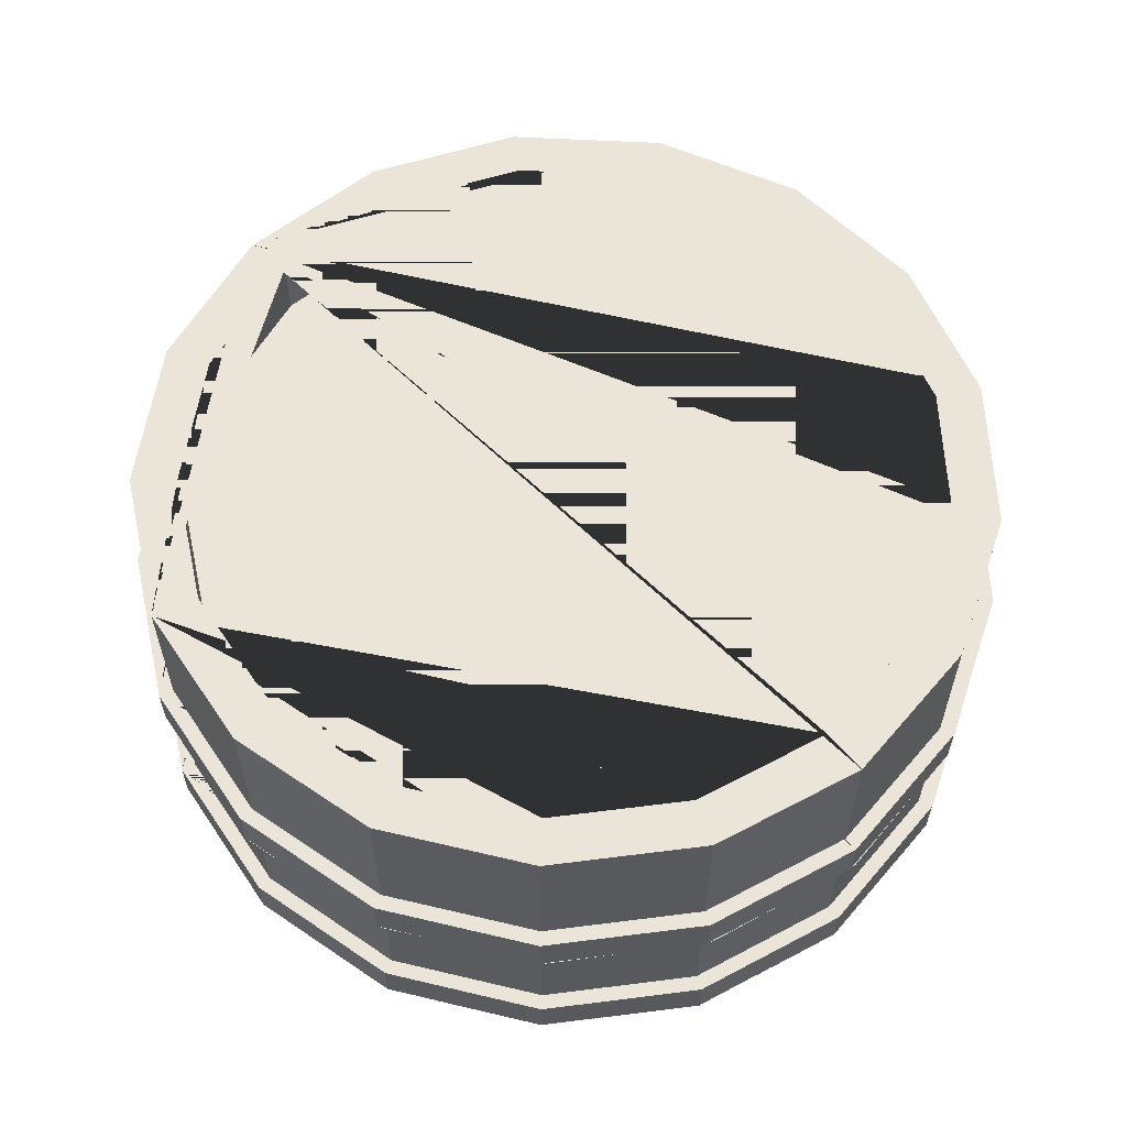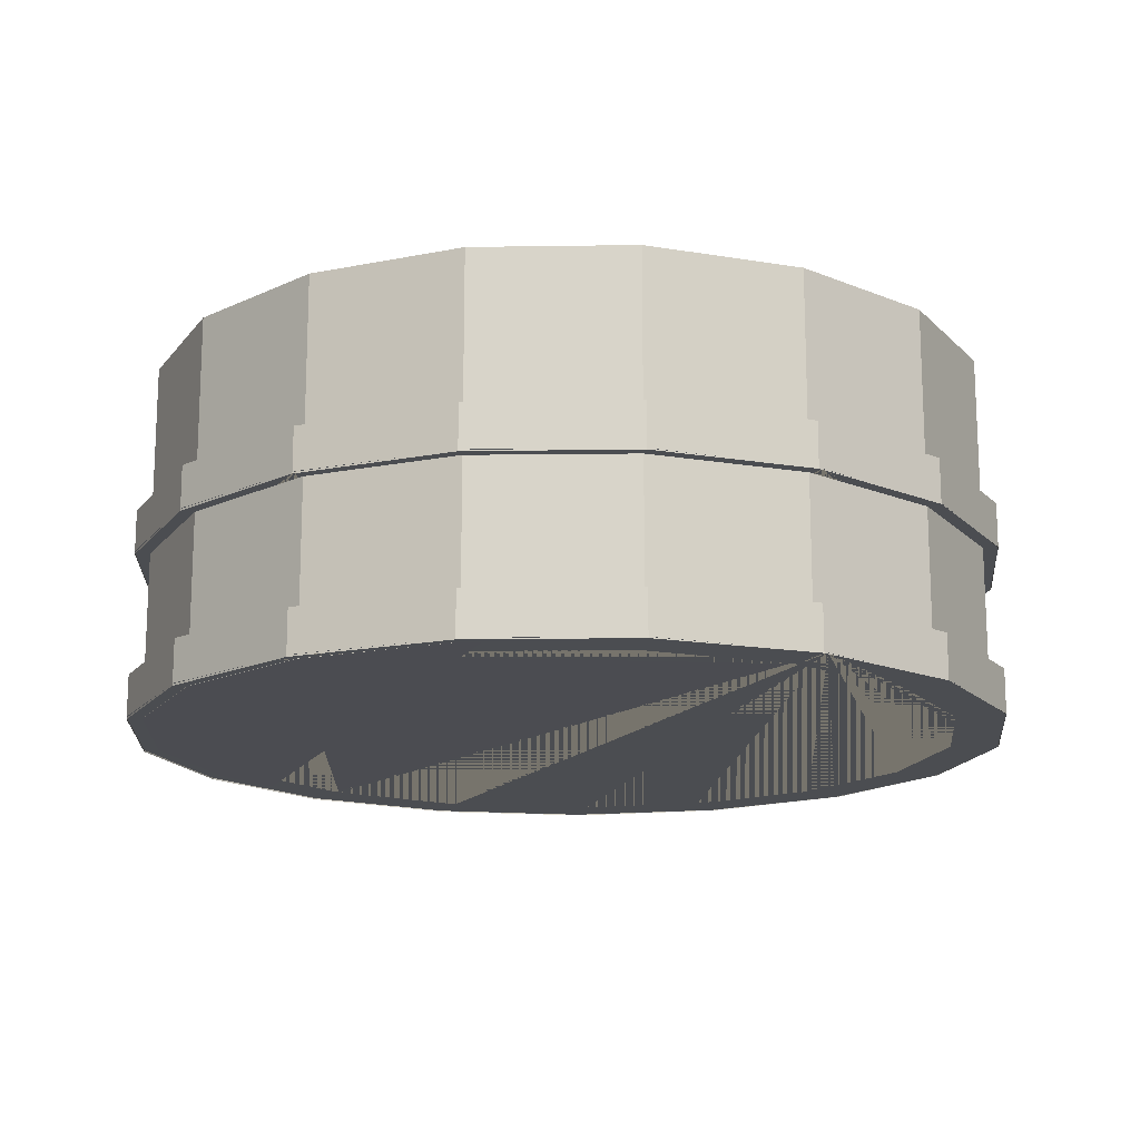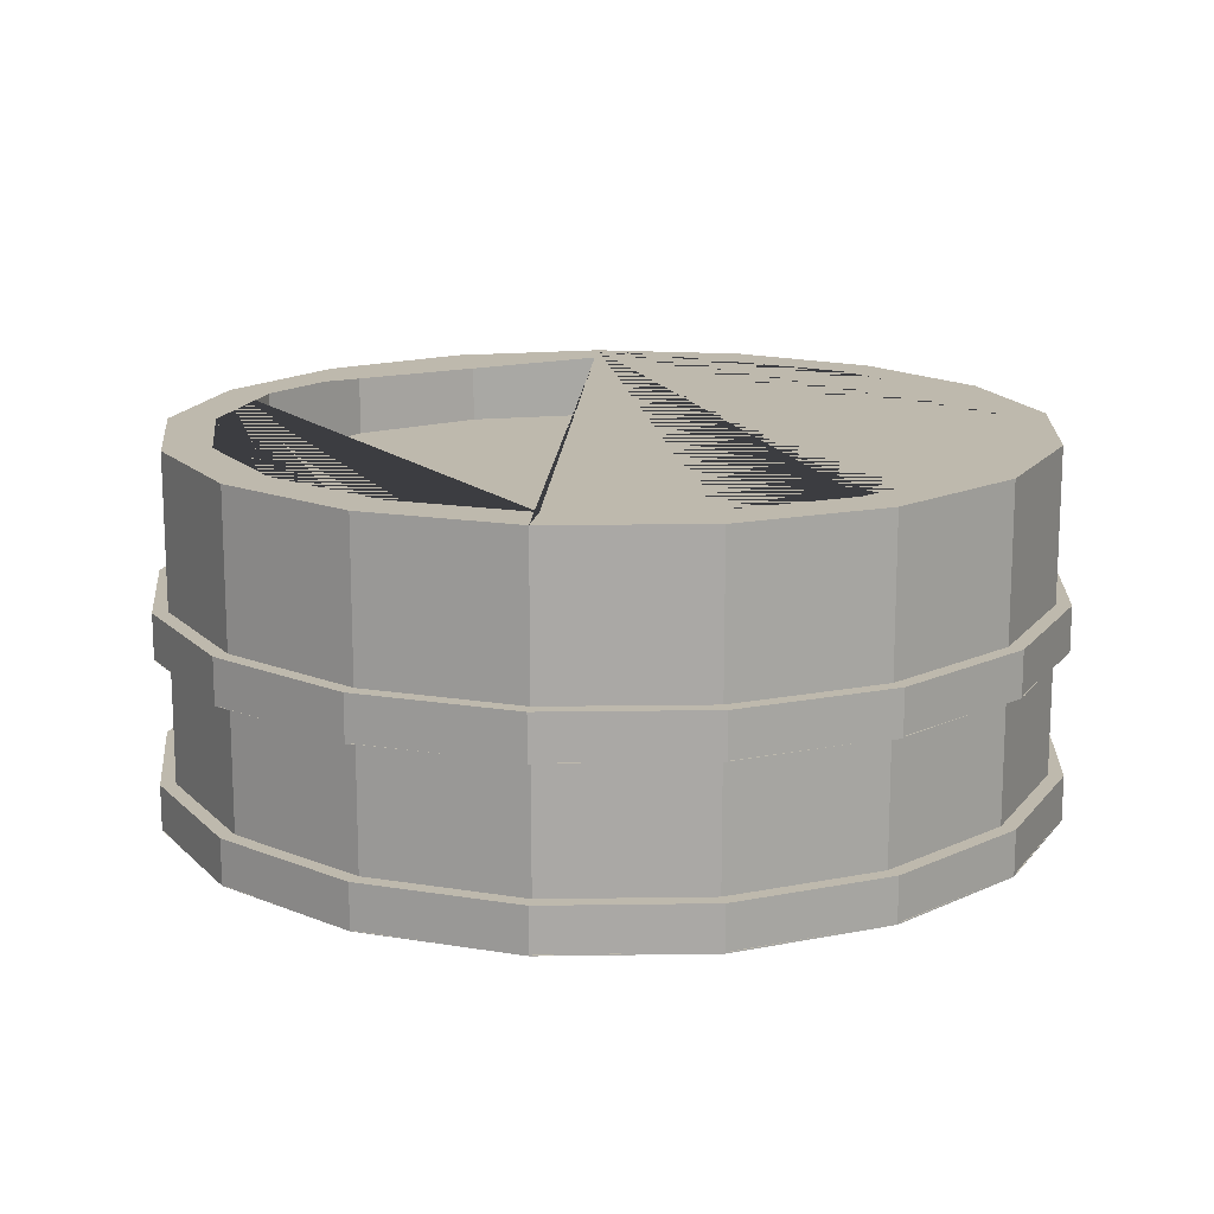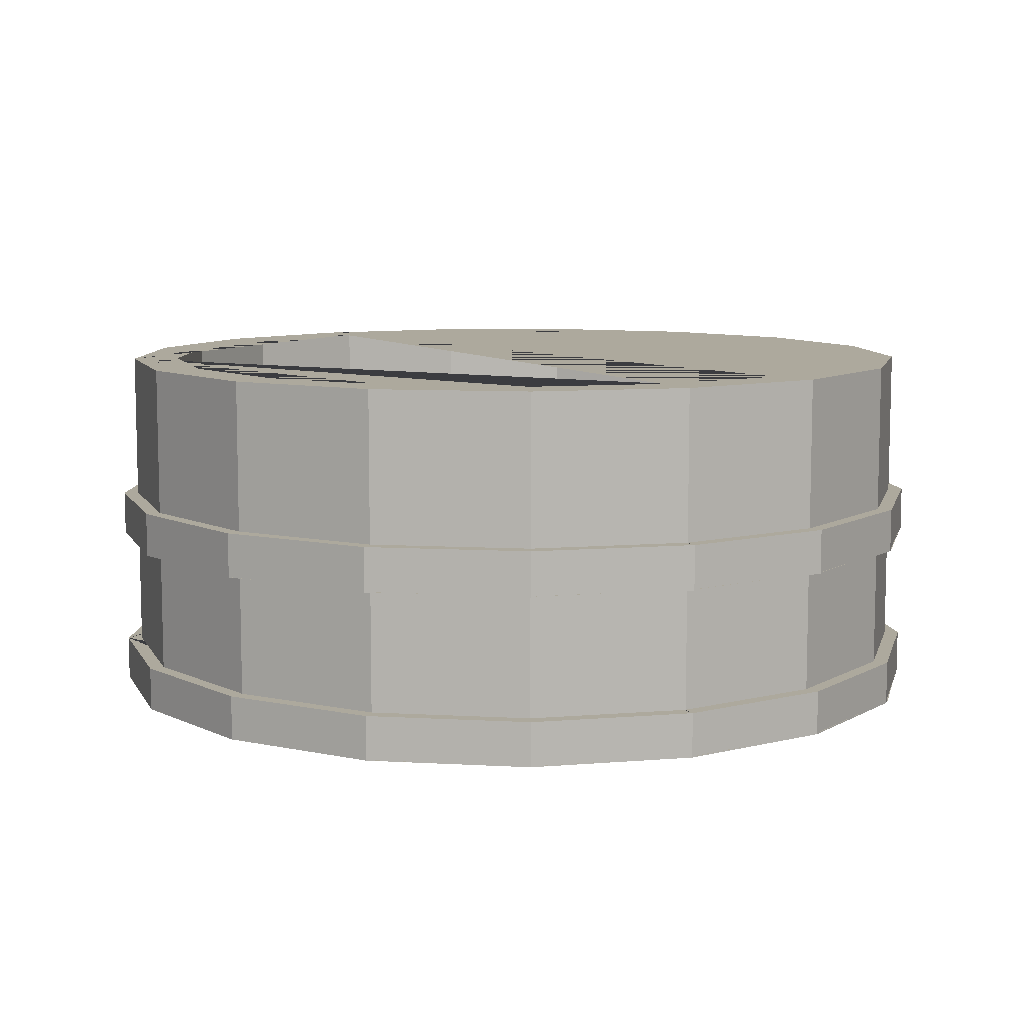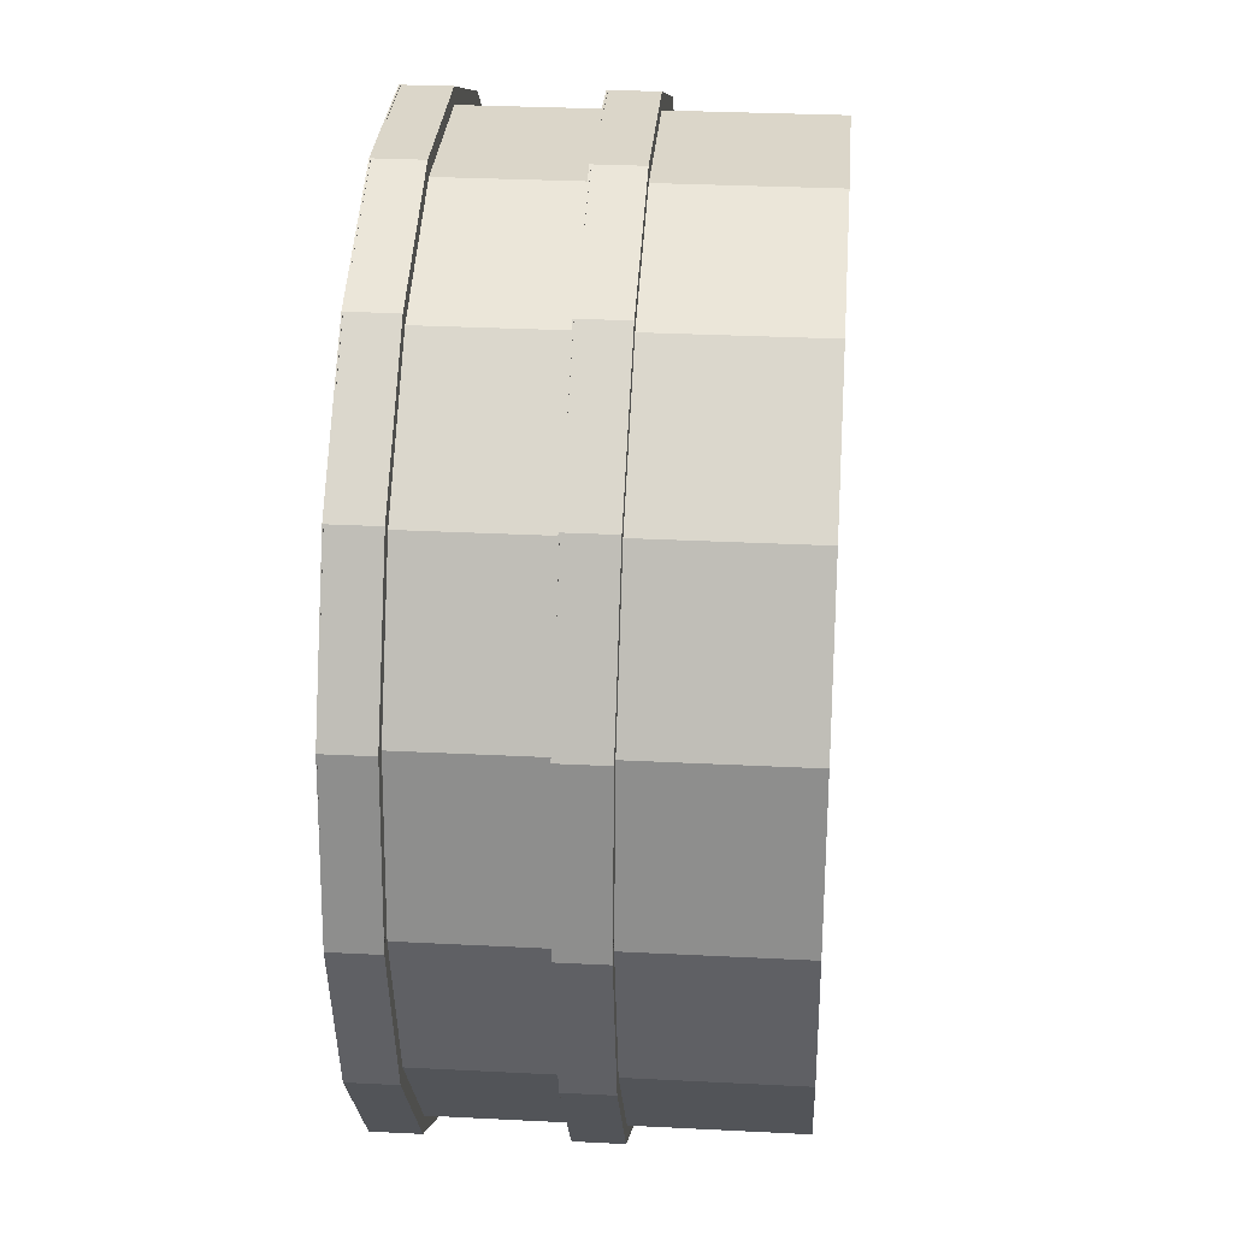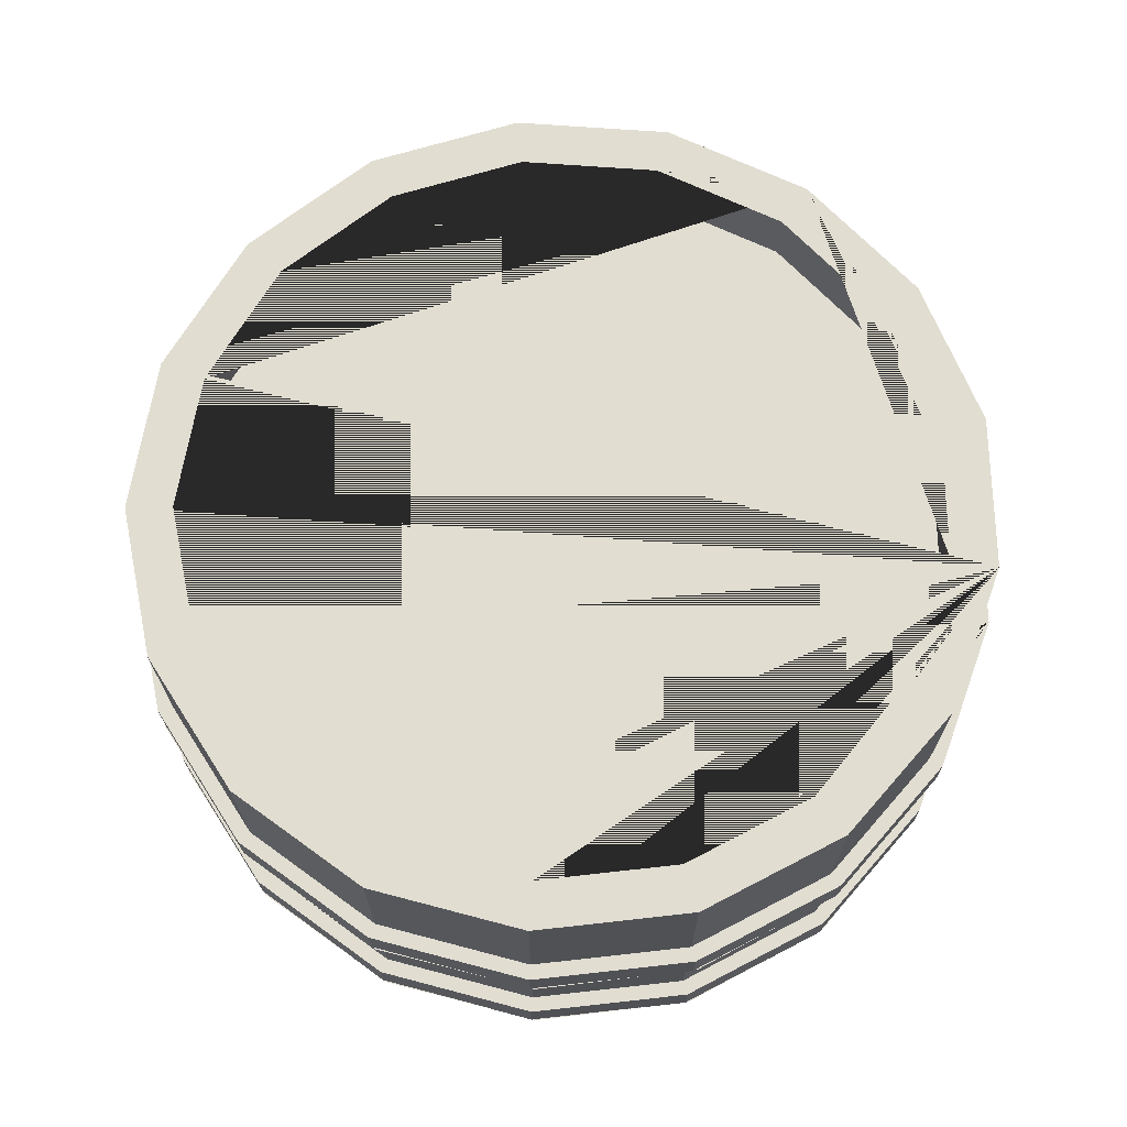
<metadata>
{"format":"obj","ext":"obj","renderer":"f3d","projection":"perspective","resolution":1024,"background":"white","views":[{"elev":58.9,"azim":-134.5,"up":"+Y"},{"elev":-15.5,"azim":44.1,"up":"+Y"},{"elev":15.1,"azim":-86.5,"up":"+Y"},{"elev":8.8,"azim":-118.5,"up":"+Y"},{"elev":29.9,"azim":94.3,"up":"+Z"},{"elev":68.9,"azim":14.8,"up":"+Y"}]}
</metadata>
<code>
o Cylinder.005
v 0 0.4802 -1.013
v 0.3661 0.4802 -0.945
v 0.6827 0.4802 -0.7489
v 0.9072 0.4802 -0.4517
v 1.009 0.4802 -0.09351
v 0.9748 0.4802 0.2773
v 0.8087 0.4802 0.6107
v 0.5335 0.4802 0.8616
v 0.1862 0.4802 0.9962
v -0.1862 0.4802 0.9962
v -0.5335 0.4802 0.8616
v -0.8087 0.4802 0.6107
v -0.9748 0.4802 0.2773
v -1.009 0.4802 -0.09351
v -0.9072 0.4802 -0.4517
v -0.6827 0.4802 -0.7489
v -0.3661 0.4802 -0.945
v 0 0.4646 -1.139
v 0 0.5797 -1.139
v 0.4113 0.4646 -1.062
v 0.4113 0.5797 -1.062
v 0.7671 0.4646 -0.8414
v 0.7671 0.5797 -0.8414
v 1.019 0.4646 -0.5075
v 1.019 0.5797 -0.5075
v 1.134 0.4646 -0.1051
v 1.134 0.5797 -0.1051
v 1.095 0.4646 0.3116
v 1.095 0.5797 0.3116
v 0.9086 0.4646 0.6862
v 0.9086 0.5797 0.6862
v 0.5994 0.4646 0.9681
v 0.5994 0.5797 0.9681
v 0.2092 0.4646 1.119
v 0.2092 0.5797 1.119
v -0.2092 0.4646 1.119
v -0.2092 0.5797 1.119
v -0.5994 0.4646 0.9681
v -0.5994 0.5797 0.9681
v -0.9086 0.4646 0.6862
v -0.9086 0.5797 0.6862
v -1.095 0.4646 0.3116
v -1.095 0.5797 0.3116
v -1.134 0.4646 -0.1051
v -1.134 0.5797 -0.1051
v -1.019 0.4646 -0.5075
v -1.019 0.5797 -0.5075
v -0.7671 0.4646 -0.8414
v -0.7671 0.5797 -0.8414
v -0.4113 0.4646 -1.062
v -0.4113 0.5797 -1.062
v -0.9748 0.5797 0.2773
v -0.9072 0.5797 -0.4517
v -1.009 0.5797 -0.09351
v -0.8087 0.5797 0.6107
v -0.5335 0.5797 0.8616
v -0.3661 0.5797 -0.945
v -0.6827 0.5797 -0.7489
v 0 0.5797 -1.013
v -0.1862 0.5797 0.9962
v 0.3661 0.5797 -0.945
v 0.1862 0.5797 0.9962
v 0.6827 0.5797 -0.7489
v 0.5335 0.5797 0.8616
v 0.9072 0.5797 -0.4517
v 0.8087 0.5797 0.6107
v 0.9748 0.5797 0.2773
v 1.009 0.5797 -0.09351
f 1 2 61 59
f 2 3 63 61
f 3 4 65 63
f 4 5 68 65
f 5 6 67 68
f 6 7 66 67
f 7 8 64 66
f 8 9 62 64
f 9 10 60 62
f 10 11 56 60
f 11 12 55 56
f 12 13 52 55
f 13 14 54 52
f 14 15 53 54
f 15 16 58 53
f 16 17 57 58
f 17 1 59 57
f 18 19 21 20
f 20 21 23 22
f 22 23 25 24
f 24 25 27 26
f 26 27 29 28
f 28 29 31 30
f 30 31 33 32
f 32 33 35 34
f 34 35 37 36
f 36 37 39 38
f 38 39 41 40
f 40 41 43 42
f 42 43 45 44
f 44 45 47 46
f 46 47 49 48
f 21 19 51 49 47 45 54 53 58 57 59 61 63 65 68 27 25 23
f 48 49 51 50
f 50 51 19 18
f 27 68 67 66 64 62 60 56 55 52 54 45 43 41 39 37 35 33 31 29
o Cylinder.004
v -0.1983 0.469 1.122
v 0.2201 0.4687 1.118
v 0.6088 0.4682 0.963
v 0.9151 0.4675 0.678
v 1.098 0.4668 0.3015
v 1.132 0.4661 -0.1155
v 1.013 0.4655 -0.5168
v 0.7578 0.4652 -0.8481
v 0.3998 0.4651 -1.065
v -0.01224 0.4653 -1.137
v -0.4227 0.4657 -1.056
v -0.7762 0.4663 -0.8323
v -1.025 0.4671 -0.4958
v -1.135 0.4678 -0.09223
v -1.092 0.4684 0.324
v -0.9021 0.4689 0.6966
v -0.59 0.4691 0.9753
v -0.9123 0.4671 -0.4412
v -0.9724 0.4683 0.2885
v -1.011 0.4677 -0.08197
v -0.691 0.4664 -0.7407
v -0.3763 0.4659 -0.94
v -0.5252 0.4689 0.8683
v -0.803 0.4687 0.6202
v -0.1765 0.4688 0.9992
v -0.01095 0.4655 -1.012
v 0.1959 0.4685 0.9954
v 0.3558 0.4653 -0.9475
v 0.5418 0.468 0.8573
v 0.6745 0.4654 -0.7547
v 0.8144 0.4674 0.6036
v 0.902 0.4657 -0.4598
v 1.008 0.4662 -0.1027
v 0.977 0.4668 0.2685
f 70 69 85 84 83 82 88 87 92 91 93 95 97 99 102 73 72 71
f 73 102 101 100 98 96 94 90 89 86 88 82 81 80 79 78 77 76 75 74
o Cylinder.002
v -0.1983 0.03955 1.122
v 0.2201 0.03924 1.118
v 0.6088 0.0387 0.963
v 0.9151 0.03803 0.678
v 1.098 0.0373 0.3015
v 1.132 0.03661 -0.1155
v 1.013 0.03606 -0.5168
v 0.7578 0.03573 -0.8481
v 0.3998 0.03565 -1.065
v -0.01224 0.03584 -1.137
v -0.4227 0.03627 -1.056
v -0.7762 0.03689 -0.8323
v -1.025 0.0376 -0.4958
v -1.135 0.03832 -0.09223
v -1.092 0.03895 0.324
v -0.9021 0.0394 0.6966
v -0.59 0.03961 0.9753
v -0.9123 0.0376 -0.4412
v -0.9724 0.0388 0.2885
v -1.011 0.03825 -0.08197
v -0.691 0.03697 -0.7407
v -0.3763 0.03642 -0.94
v -0.5252 0.03939 0.8683
v -0.803 0.0392 0.6202
v -0.1765 0.03934 0.9992
v -0.01095 0.03604 -1.012
v 0.1959 0.03906 0.9954
v 0.3558 0.03587 -0.9475
v 0.5418 0.03859 0.8573
v 0.6745 0.03594 -0.7547
v 0.8144 0.03798 0.6036
v 0.902 0.03624 -0.4598
v 1.008 0.03672 -0.1027
v 0.977 0.03733 0.2685
f 104 103 119 118 117 116 122 121 126 125 127 129 131 133 136 107 106 105
f 107 136 135 134 132 130 128 124 123 120 122 116 115 114 113 112 111 110 109 108
o Cylinder.001
v 0 0.8044 -0.9791
v 0.3537 0.8044 -0.913
v 0.6596 0.8044 -0.7236
v 0.8764 0.8044 -0.4364
v 0.9749 0.8044 -0.09034
v 0.9417 0.8044 0.2679
v 0.7813 0.8044 0.59
v 0.5154 0.8044 0.8324
v 0.1799 0.8044 0.9624
v -0.1799 0.8044 0.9624
v -0.5154 0.8044 0.8324
v -0.7813 0.8044 0.59
v -0.9417 0.8044 0.2679
v -0.9749 0.8044 -0.09034
v -0.8764 0.8044 -0.4364
v -0.6596 0.8044 -0.7236
v -0.3537 0.8044 -0.913
f 138 137 153 152 151 150 149 148 147 146 145 144 143 142 141 140 139
o Cylinder
v 0 0.1643 -0.9791
v 0.3537 0.1643 -0.913
v 0.6596 0.1643 -0.7236
v 0.8764 0.1643 -0.4364
v 0.9749 0.1643 -0.09034
v 0.9417 0.1643 0.2679
v 0.7813 0.1643 0.59
v 0.5154 0.1643 0.8324
v 0.1799 0.1643 0.9624
v -0.1799 0.1643 0.9624
v -0.5154 0.1643 0.8324
v -0.7813 0.1643 0.59
v -0.9417 0.1643 0.2679
v -0.9749 0.1643 -0.09034
v -0.8764 0.1643 -0.4364
v -0.6596 0.1643 -0.7236
v -0.3537 0.1643 -0.913
v 0 0.0386 -1.1
v 0 0.9681 -1.1
v 0.3974 0.0386 -1.026
v 0.3974 0.9681 -1.026
v 0.7411 0.0386 -0.8129
v 0.7411 0.9681 -0.8129
v 0.9847 0.0386 -0.4903
v 0.9847 0.9681 -0.4903
v 1.095 0.0386 -0.1015
v 1.095 0.9681 -0.1015
v 1.058 0.0386 0.301
v 1.058 0.9681 0.301
v 0.8778 0.0386 0.6629
v 0.8778 0.9681 0.6629
v 0.5791 0.0386 0.9352
v 0.5791 0.9681 0.9352
v 0.2021 0.0386 1.081
v 0.2021 0.9681 1.081
v -0.2021 0.0386 1.081
v -0.2021 0.9681 1.081
v -0.5791 0.0386 0.9352
v -0.5791 0.9681 0.9352
v -0.8778 0.0386 0.6629
v -0.8778 0.9681 0.6629
v -1.058 0.0386 0.301
v -1.058 0.9681 0.301
v -1.095 0.0386 -0.1015
v -1.095 0.9681 -0.1015
v -0.9847 0.0386 -0.4903
v -0.9847 0.9681 -0.4903
v -0.7411 0.0386 -0.8129
v -0.7411 0.9681 -0.8129
v -0.3974 0.0386 -1.026
v -0.3974 0.9681 -1.026
v -0.9417 0.9681 0.2679
v -0.8764 0.9681 -0.4364
v -0.9749 0.9681 -0.09034
v -0.7813 0.9681 0.59
v -0.5154 0.9681 0.8324
v -0.3537 0.9681 -0.913
v -0.6596 0.9681 -0.7236
v 0 0.9681 -0.9791
v -0.1799 0.9681 0.9624
v 0.3537 0.9681 -0.913
v 0.1799 0.9681 0.9624
v 0.6596 0.9681 -0.7236
v 0.5154 0.9681 0.8324
v 0.8764 0.9681 -0.4364
v 0.7813 0.9681 0.59
v 0.9417 0.9681 0.2679
v 0.9749 0.9681 -0.09034
f 154 155 214 212
f 155 156 216 214
f 156 157 218 216
f 157 158 221 218
f 158 159 220 221
f 159 160 219 220
f 160 161 217 219
f 161 162 215 217
f 162 163 213 215
f 163 164 209 213
f 164 165 208 209
f 165 166 205 208
f 166 167 207 205
f 167 168 206 207
f 168 169 211 206
f 169 170 210 211
f 170 154 212 210
f 154 170 169 168 167 166 165 164 163 162 161 160 159 158 157 156 155
f 171 172 174 173
f 173 174 176 175
f 175 176 178 177
f 177 178 180 179
f 179 180 182 181
f 181 182 184 183
f 183 184 186 185
f 185 186 188 187
f 187 188 190 189
f 189 190 192 191
f 191 192 194 193
f 193 194 196 195
f 195 196 198 197
f 197 198 200 199
f 199 200 202 201
f 174 172 204 202 200 198 207 206 211 210 212 214 216 218 221 180 178 176
f 201 202 204 203
f 203 204 172 171
f 171 173 175 177 179 181 183 185 187 189 191 193 195 197 199 201 203
f 180 221 220 219 217 215 213 209 208 205 207 198 196 194 192 190 188 186 184 182
o Cylinder.003
v 0 0.05069 -1.013
v 0.3661 0.05069 -0.945
v 0.6827 0.05069 -0.7489
v 0.9072 0.05069 -0.4517
v 1.009 0.05069 -0.09351
v 0.9748 0.05069 0.2773
v 0.8087 0.05069 0.6107
v 0.5335 0.05069 0.8616
v 0.1862 0.05069 0.9962
v -0.1862 0.05069 0.9962
v -0.5335 0.05069 0.8616
v -0.8087 0.05069 0.6107
v -0.9748 0.05069 0.2773
v -1.009 0.05069 -0.09351
v -0.9072 0.05069 -0.4517
v -0.6827 0.05069 -0.7489
v -0.3661 0.05069 -0.945
v 0 0.03513 -1.139
v 0 0.1502 -1.139
v 0.4113 0.03513 -1.062
v 0.4113 0.1502 -1.062
v 0.7671 0.03513 -0.8414
v 0.7671 0.1502 -0.8414
v 1.019 0.03513 -0.5075
v 1.019 0.1502 -0.5075
v 1.134 0.03513 -0.1051
v 1.134 0.1502 -0.1051
v 1.095 0.03513 0.3116
v 1.095 0.1502 0.3116
v 0.9086 0.03513 0.6862
v 0.9086 0.1502 0.6862
v 0.5994 0.03513 0.9681
v 0.5994 0.1502 0.9681
v 0.2092 0.03513 1.119
v 0.2092 0.1502 1.119
v -0.2092 0.03513 1.119
v -0.2092 0.1502 1.119
v -0.5994 0.03513 0.9681
v -0.5994 0.1502 0.9681
v -0.9086 0.03513 0.6862
v -0.9086 0.1502 0.6862
v -1.095 0.03513 0.3116
v -1.095 0.1502 0.3116
v -1.134 0.03513 -0.1051
v -1.134 0.1502 -0.1051
v -1.019 0.03513 -0.5075
v -1.019 0.1502 -0.5075
v -0.7671 0.03513 -0.8414
v -0.7671 0.1502 -0.8414
v -0.4113 0.03513 -1.062
v -0.4113 0.1502 -1.062
v -0.9748 0.1502 0.2773
v -0.9072 0.1502 -0.4517
v -1.009 0.1502 -0.09351
v -0.8087 0.1502 0.6107
v -0.5335 0.1502 0.8616
v -0.3661 0.1502 -0.945
v -0.6827 0.1502 -0.7489
v 0 0.1502 -1.013
v -0.1862 0.1502 0.9962
v 0.3661 0.1502 -0.945
v 0.1862 0.1502 0.9962
v 0.6827 0.1502 -0.7489
v 0.5335 0.1502 0.8616
v 0.9072 0.1502 -0.4517
v 0.8087 0.1502 0.6107
v 0.9748 0.1502 0.2773
v 1.009 0.1502 -0.09351
f 222 223 282 280
f 223 224 284 282
f 224 225 286 284
f 225 226 289 286
f 226 227 288 289
f 227 228 287 288
f 228 229 285 287
f 229 230 283 285
f 230 231 281 283
f 231 232 277 281
f 232 233 276 277
f 233 234 273 276
f 234 235 275 273
f 235 236 274 275
f 236 237 279 274
f 237 238 278 279
f 238 222 280 278
f 239 240 242 241
f 241 242 244 243
f 243 244 246 245
f 245 246 248 247
f 247 248 250 249
f 249 250 252 251
f 251 252 254 253
f 253 254 256 255
f 255 256 258 257
f 257 258 260 259
f 259 260 262 261
f 261 262 264 263
f 263 264 266 265
f 265 266 268 267
f 267 268 270 269
f 242 240 272 270 268 266 275 274 279 278 280 282 284 286 289 248 246 244
f 269 270 272 271
f 271 272 240 239
f 248 289 288 287 285 283 281 277 276 273 275 266 264 262 260 258 256 254 252 250

</code>
